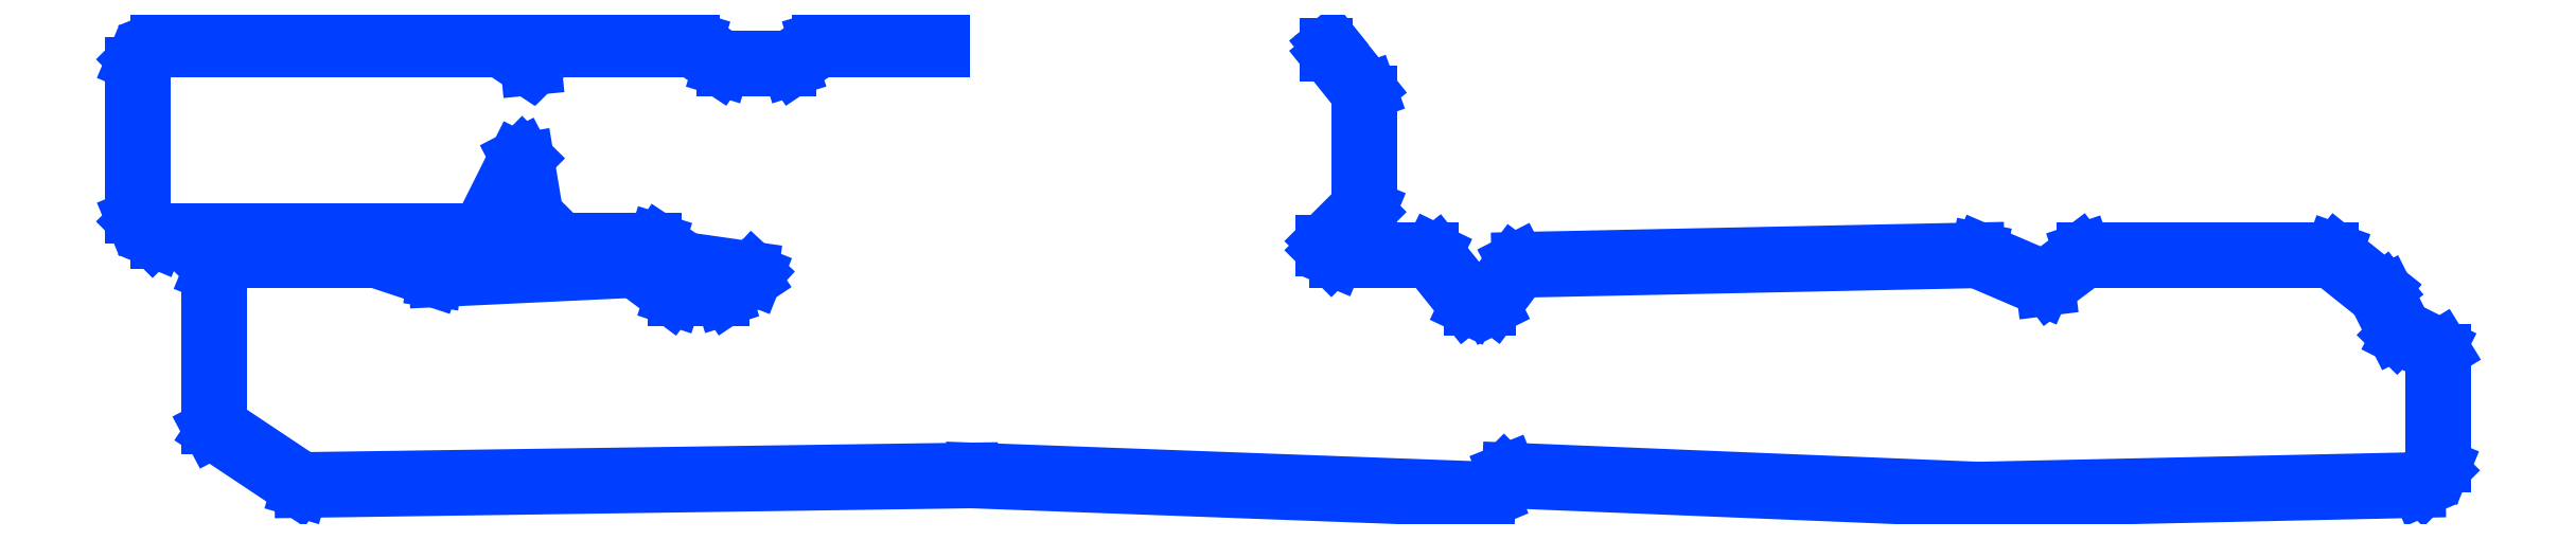
<metadata>
{"format":"dxf","ext":"dxf","renderer":"ezdxf+matplotlib","layout":"modelspace","background":"white","min_lineweight":24,"dpi":150}
</metadata>
<code>
0
SECTION
2
ENTITIES
0
LINE
8
0
10
2.846
20
0.1921
30
0
11
2.801
21
0.2145
31
0
0
LINE
8
0
10
2.801
20
0.2145
30
0
11
2.779
21
0.2594
31
0
0
LINE
8
0
10
2.779
20
0.2594
30
0
11
2.777
21
0.262
31
0
0
LINE
8
0
10
2.777
20
0.262
30
0
11
2.717
21
0.3093
31
0
0
LINE
8
0
10
2.717
20
0.3093
30
0
11
2.713
21
0.311
31
0
0
LINE
8
0
10
2.713
20
0.311
30
0
11
2.405
21
0.311
31
0
0
LINE
8
0
10
2.405
20
0.311
30
0
11
2.401
21
0.3095
31
0
0
LINE
8
0
10
2.401
20
0.3095
30
0
11
2.357
21
0.2767
31
0
0
LINE
8
0
10
2.357
20
0.2767
30
0
11
2.279
21
0.3104
31
0
0
LINE
8
0
10
2.279
20
0.3104
30
0
11
2.275
21
0.311
31
0
0
LINE
8
0
10
2.275
20
0.311
30
0
11
1.708
21
0.2992
31
0
0
LINE
8
0
10
1.708
20
0.2992
30
0
11
1.702
21
0.2961
31
0
0
LINE
8
0
10
1.702
20
0.2961
30
0
11
1.669
21
0.252
31
0
0
LINE
8
0
10
1.669
20
0.252
30
0
11
1.653
21
0.252
31
0
0
LINE
8
0
10
1.653
20
0.252
30
0
11
1.609
21
0.3081
31
0
0
LINE
8
0
10
1.609
20
0.3081
30
0
11
1.602
21
0.311
31
0
0
LINE
8
0
10
1.602
20
0.311
30
0
11
1.488
21
0.311
31
0
0
LINE
8
0
10
1.488
20
0.311
30
0
11
1.484
21
0.315
31
0
0
LINE
8
0
10
1.484
20
0.315
30
0
11
1.525
21
0.3566
31
0
0
LINE
8
0
10
1.525
20
0.3566
30
0
11
1.528
21
0.3622
31
0
0
LINE
8
0
10
1.528
20
0.3622
30
0
11
1.528
21
0.504
31
0
0
LINE
8
0
10
1.528
20
0.504
30
0
11
1.526
21
0.5088
31
0
0
LINE
8
0
10
1.526
20
0.5088
30
0
11
1.479
21
0.5679
31
0
0
LINE
8
0
10
1.479
20
0.5679
30
0
11
1.472
21
0.563
31
0
0
LINE
8
0
10
1.472
20
0.563
30
0
11
1.472
21
0.5504
31
0
0
LINE
8
0
10
1.472
20
0.5504
30
0
11
1.512
21
0.5012
31
0
0
LINE
8
0
10
1.512
20
0.5012
30
0
11
1.512
21
0.3655
31
0
0
LINE
8
0
10
1.512
20
0.3655
30
0
11
1.467
21
0.3206
31
0
0
LINE
8
0
10
1.467
20
0.3206
30
0
11
1.467
21
0.3094
31
0
0
LINE
8
0
10
1.467
20
0.3094
30
0
11
1.479
21
0.2976
31
0
0
LINE
8
0
10
1.479
20
0.2976
30
0
11
1.484
21
0.2952
31
0
0
LINE
8
0
10
1.484
20
0.2952
30
0
11
1.599
21
0.2952
31
0
0
LINE
8
0
10
1.599
20
0.2952
30
0
11
1.643
21
0.2392
31
0
0
LINE
8
0
10
1.643
20
0.2392
30
0
11
1.65
21
0.2362
31
0
0
LINE
8
0
10
1.65
20
0.2362
30
0
11
1.673
21
0.2362
31
0
0
LINE
8
0
10
1.673
20
0.2362
30
0
11
1.68
21
0.2394
31
0
0
LINE
8
0
10
1.68
20
0.2394
30
0
11
1.713
21
0.2835
31
0
0
LINE
8
0
10
1.713
20
0.2835
30
0
11
2.274
21
0.2952
31
0
0
LINE
8
0
10
2.274
20
0.2952
30
0
11
2.355
21
0.2605
31
0
0
LINE
8
0
10
2.355
20
0.2605
30
0
11
2.363
21
0.2614
31
0
0
LINE
8
0
10
2.363
20
0.2614
30
0
11
2.408
21
0.2952
31
0
0
LINE
8
0
10
2.408
20
0.2952
30
0
11
2.71
21
0.2952
31
0
0
LINE
8
0
10
2.71
20
0.2952
30
0
11
2.765
21
0.2509
31
0
0
LINE
8
0
10
2.765
20
0.2509
30
0
11
2.788
21
0.2051
31
0
0
LINE
8
0
10
2.788
20
0.2051
30
0
11
2.792
21
0.2017
31
0
0
LINE
8
0
10
2.792
20
0.2017
30
0
11
2.835
21
0.1802
31
0
0
LINE
8
0
10
2.835
20
0.1802
30
0
11
2.835
21
0.0466
31
0
0
LINE
8
0
10
2.835
20
0.0466
30
0
11
2.816
21
0.02751
31
0
0
LINE
8
0
10
2.816
20
0.02751
30
0
11
2.276
21
0.01573
31
0
0
LINE
8
0
10
2.276
20
0.01573
30
0
11
1.697
21
0.03939
31
0
0
LINE
8
0
10
1.697
20
0.03939
30
0
11
1.691
21
0.03706
31
0
0
LINE
8
0
10
1.691
20
0.03706
30
0
11
1.67
21
0.0159
31
0
0
LINE
8
0
10
1.67
20
0.0159
30
0
11
1.035
21
0.03939
31
0
0
LINE
8
0
10
1.035
20
0.03939
30
0
11
0.211
21
0.02762
31
0
0
LINE
8
0
10
0.211
20
0.02762
30
0
11
0.1102
21
0.09478
31
0
0
LINE
8
0
10
0.1102
20
0.09478
30
0
11
0.1102
21
0.2763
31
0
0
LINE
8
0
10
0.1102
20
0.2763
30
0
11
0.1292
21
0.2952
31
0
0
LINE
8
0
10
0.1292
20
0.2952
30
0
11
0.3019
21
0.2952
31
0
0
LINE
8
0
10
0.3019
20
0.2952
30
0
11
0.3715
21
0.2721
31
0
0
LINE
8
0
10
0.3715
20
0.2721
30
0
11
0.3744
21
0.2717
31
0
0
LINE
8
0
10
0.3744
20
0.2717
30
0
11
0.6196
21
0.2834
31
0
0
LINE
8
0
10
0.6196
20
0.2834
30
0
11
0.6646
21
0.2496
31
0
0
LINE
8
0
10
0.6646
20
0.2496
30
0
11
0.6693
21
0.248
31
0
0
LINE
8
0
10
0.6693
20
0.248
30
0
11
0.7284
21
0.248
31
0
0
LINE
8
0
10
0.7284
20
0.248
30
0
11
0.7327
21
0.2494
31
0
0
LINE
8
0
10
0.7327
20
0.2494
30
0
11
0.7681
21
0.273
31
0
0
LINE
8
0
10
0.7681
20
0.273
30
0
11
0.7714
21
0.2813
31
0
0
LINE
8
0
10
0.7714
20
0.2813
30
0
11
0.7649
21
0.2873
31
0
0
LINE
8
0
10
0.7649
20
0.2873
30
0
11
0.684
21
0.2989
31
0
0
LINE
8
0
10
0.684
20
0.2989
30
0
11
0.65
21
0.3215
31
0
0
LINE
8
0
10
0.65
20
0.3215
30
0
11
0.6457
21
0.3229
31
0
0
LINE
8
0
10
0.6457
20
0.3229
30
0
11
0.5308
21
0.3229
31
0
0
LINE
8
0
10
0.5308
20
0.3229
30
0
11
0.4995
21
0.3542
31
0
0
LINE
8
0
10
0.4995
20
0.3542
30
0
11
0.4881
21
0.4225
31
0
0
LINE
8
0
10
0.4881
20
0.4225
30
0
11
0.4815
21
0.429
31
0
0
LINE
8
0
10
0.4815
20
0.429
30
0
11
0.4733
21
0.4248
31
0
0
LINE
8
0
10
0.4733
20
0.4248
30
0
11
0.4282
21
0.3346
31
0
0
LINE
8
0
10
0.4282
20
0.3346
30
0
11
0.03478
21
0.3346
31
0
0
LINE
8
0
10
0.03478
20
0.3346
30
0
11
0.01573
21
0.3537
31
0
0
LINE
8
0
10
0.01573
20
0.3537
30
0
11
0.01573
21
0.5361
31
0
0
LINE
8
0
10
0.01573
20
0.5361
30
0
11
0.03478
21
0.5551
31
0
0
LINE
8
0
10
0.03478
20
0.5551
30
0
11
0.4543
21
0.5551
31
0
0
LINE
8
0
10
0.4543
20
0.5551
30
0
11
0.4877
21
0.5328
31
0
0
LINE
8
0
10
0.4877
20
0.5328
30
0
11
0.4977
21
0.5338
31
0
0
LINE
8
0
10
0.4977
20
0.5338
30
0
11
0.519
21
0.5551
31
0
0
LINE
8
0
10
0.519
20
0.5551
30
0
11
0.6905
21
0.5551
31
0
0
LINE
8
0
10
0.6905
20
0.5551
30
0
11
0.724
21
0.5328
31
0
0
LINE
8
0
10
0.724
20
0.5328
30
0
11
0.7284
21
0.5315
31
0
0
LINE
8
0
10
0.7284
20
0.5315
30
0
11
0.811
21
0.5315
31
0
0
LINE
8
0
10
0.811
20
0.5315
30
0
11
0.8154
21
0.5328
31
0
0
LINE
8
0
10
0.8154
20
0.5328
30
0
11
0.8488
21
0.5551
31
0
0
LINE
8
0
10
0.8488
20
0.5551
30
0
11
1
21
0.5551
31
0
0
LINE
8
0
10
1
20
0.5551
30
0
11
1
21
0.5709
31
0
0
LINE
8
0
10
1
20
0.5709
30
0
11
0.8465
21
0.5709
31
0
0
LINE
8
0
10
0.8465
20
0.5709
30
0
11
0.8421
21
0.5696
31
0
0
LINE
8
0
10
0.8421
20
0.5696
30
0
11
0.8086
21
0.5473
31
0
0
LINE
8
0
10
0.8086
20
0.5473
30
0
11
0.7307
21
0.5473
31
0
0
LINE
8
0
10
0.7307
20
0.5473
30
0
11
0.6973
21
0.5696
31
0
0
LINE
8
0
10
0.6973
20
0.5696
30
0
11
0.6929
21
0.5709
31
0
0
LINE
8
0
10
0.6929
20
0.5709
30
0
11
0.5157
21
0.5709
31
0
0
LINE
8
0
10
0.5157
20
0.5709
30
0
11
0.5102
21
0.5686
31
0
0
LINE
8
0
10
0.5102
20
0.5686
30
0
11
0.4911
21
0.5495
31
0
0
LINE
8
0
10
0.4911
20
0.5495
30
0
11
0.461
21
0.5696
31
0
0
LINE
8
0
10
0.461
20
0.5696
30
0
11
0.4567
21
0.5709
31
0
0
LINE
8
0
10
0.4567
20
0.5709
30
0
11
0.03152
21
0.5709
31
0
0
LINE
8
0
10
0.03152
20
0.5709
30
0
11
0.02593
21
0.5686
31
0
0
LINE
8
0
10
0.02593
20
0.5686
30
0
11
0.002333
21
0.5449
31
0
0
LINE
8
0
10
0.002333
20
0.5449
30
0
11
0
21
0.5394
31
0
0
LINE
8
0
10
0
20
0.5394
30
0
11
0
21
0.3504
31
0
0
LINE
8
0
10
0
20
0.3504
30
0
11
0.002333
21
0.3448
31
0
0
LINE
8
0
10
0.002333
20
0.3448
30
0
11
0.02593
21
0.3212
31
0
0
LINE
8
0
10
0.02593
20
0.3212
30
0
11
0.03152
21
0.3189
31
0
0
LINE
8
0
10
0.03152
20
0.3189
30
0
11
0.4331
21
0.3189
31
0
0
LINE
8
0
10
0.4331
20
0.3189
30
0
11
0.4401
21
0.3232
31
0
0
LINE
8
0
10
0.4401
20
0.3232
30
0
11
0.4765
21
0.3961
31
0
0
LINE
8
0
10
0.4765
20
0.3961
30
0
11
0.4844
21
0.3491
31
0
0
LINE
8
0
10
0.4844
20
0.3491
30
0
11
0.4865
21
0.3448
31
0
0
LINE
8
0
10
0.4865
20
0.3448
30
0
11
0.522
21
0.3094
31
0
0
LINE
8
0
10
0.522
20
0.3094
30
0
11
0.5276
21
0.3071
31
0
0
LINE
8
0
10
0.5276
20
0.3071
30
0
11
0.6433
21
0.3071
31
0
0
LINE
8
0
10
0.6433
20
0.3071
30
0
11
0.6768
21
0.2848
31
0
0
LINE
8
0
10
0.6768
20
0.2848
30
0
11
0.68
21
0.2835
31
0
0
LINE
8
0
10
0.68
20
0.2835
30
0
11
0.7422
21
0.2747
31
0
0
LINE
8
0
10
0.7422
20
0.2747
30
0
11
0.726
21
0.2638
31
0
0
LINE
8
0
10
0.726
20
0.2638
30
0
11
0.6719
21
0.2638
31
0
0
LINE
8
0
10
0.6719
20
0.2638
30
0
11
0.6268
21
0.2976
31
0
0
LINE
8
0
10
0.6268
20
0.2976
30
0
11
0.6217
21
0.2992
31
0
0
LINE
8
0
10
0.6217
20
0.2992
30
0
11
0.3751
21
0.2875
31
0
0
LINE
8
0
10
0.3751
20
0.2875
30
0
11
0.3057
21
0.3106
31
0
0
LINE
8
0
10
0.3057
20
0.3106
30
0
11
0.3032
21
0.311
31
0
0
LINE
8
0
10
0.3032
20
0.311
30
0
11
0.126
21
0.311
31
0
0
LINE
8
0
10
0.126
20
0.311
30
0
11
0.1204
21
0.3087
31
0
0
LINE
8
0
10
0.1204
20
0.3087
30
0
11
0.09679
21
0.2851
31
0
0
LINE
8
0
10
0.09679
20
0.2851
30
0
11
0.09451
21
0.2796
31
0
0
LINE
8
0
10
0.09451
20
0.2796
30
0
11
0.09451
21
0.09055
31
0
0
LINE
8
0
10
0.09451
20
0.09055
30
0
11
0.09798
21
0.08398
31
0
0
LINE
8
0
10
0.09798
20
0.08398
30
0
11
0.2043
21
0.01313
31
0
0
LINE
8
0
10
0.2043
20
0.01313
30
0
11
0.2088
21
0.01183
31
0
0
LINE
8
0
10
0.2088
20
0.01183
30
0
11
1.035
21
0.02365
31
0
0
LINE
8
0
10
1.035
20
0.02365
30
0
11
1.673
21
-0
31
0
0
LINE
8
0
10
1.673
20
-0
30
0
11
1.673
21
-0
31
0
0
LINE
8
0
10
1.673
20
-0
30
0
11
1.679
21
0.002333
31
0
0
LINE
8
0
10
1.679
20
0.002333
30
0
11
1.7
21
0.02349
31
0
0
LINE
8
0
10
1.7
20
0.02349
30
0
11
2.276
21
-0
31
0
0
LINE
8
0
10
2.276
20
-0
30
0
11
2.819
21
0.01183
31
0
0
LINE
8
0
10
2.819
20
0.01183
30
0
11
2.824
21
0.01416
31
0
0
LINE
8
0
10
2.824
20
0.01416
30
0
11
2.848
21
0.03776
31
0
0
LINE
8
0
10
2.848
20
0.03776
30
0
11
2.85
21
0.04335
31
0
0
LINE
8
0
10
2.85
20
0.04335
30
0
11
2.85
21
0.1851
31
0
0
LINE
8
0
10
2.85
20
0.1851
30
0
11
2.846
21
0.1921
31
0
0
ENDSEC
0
EOF

</code>
